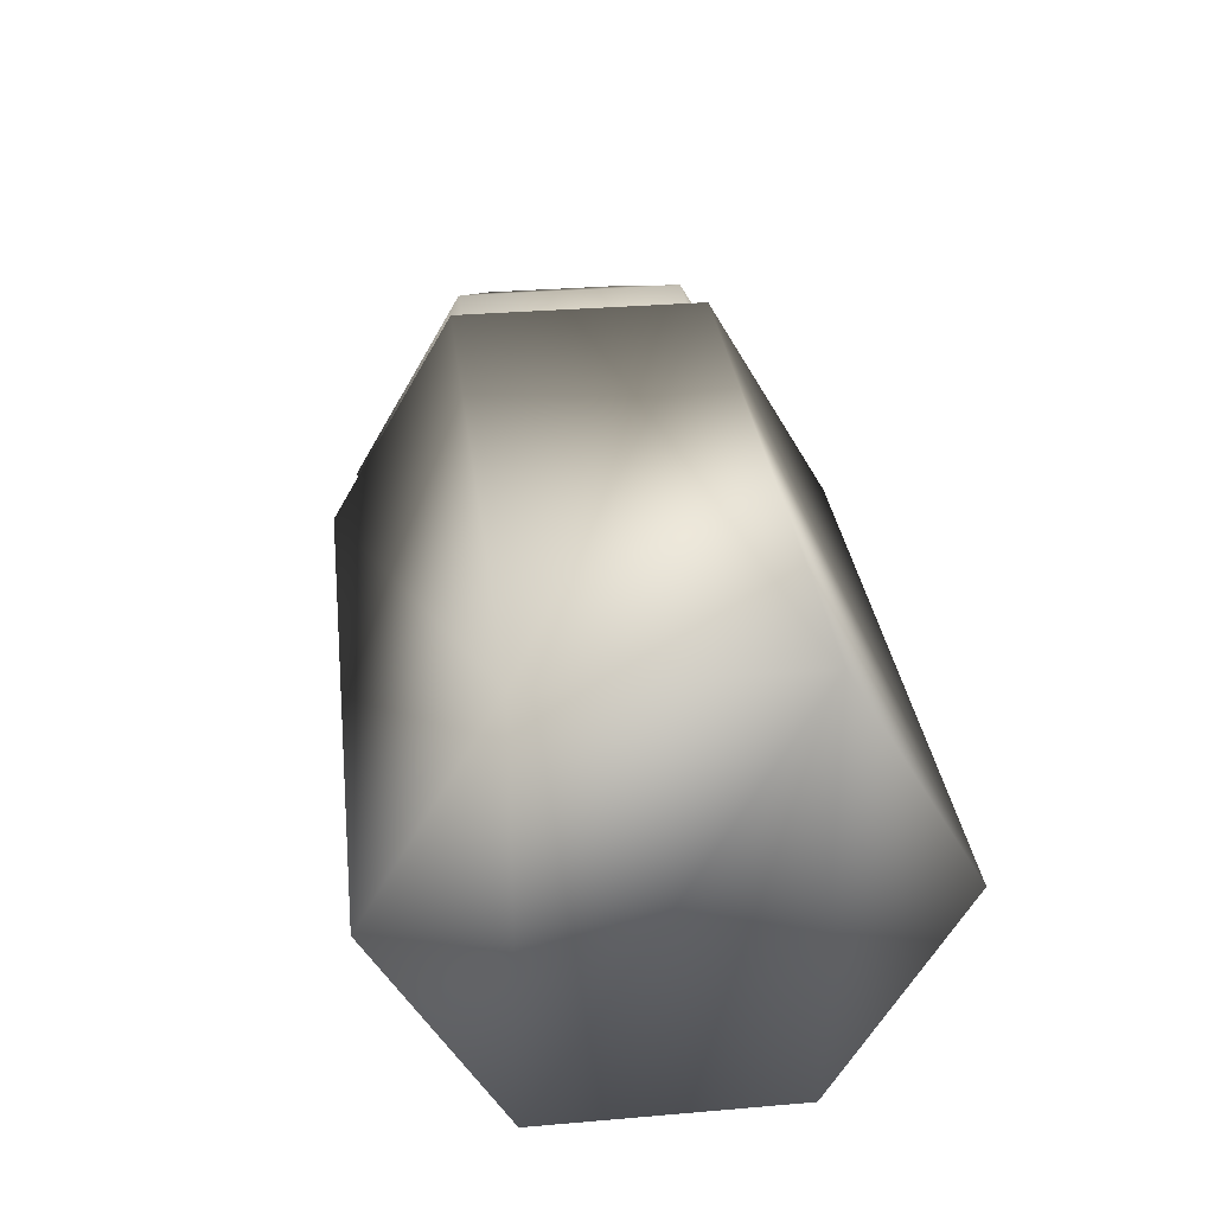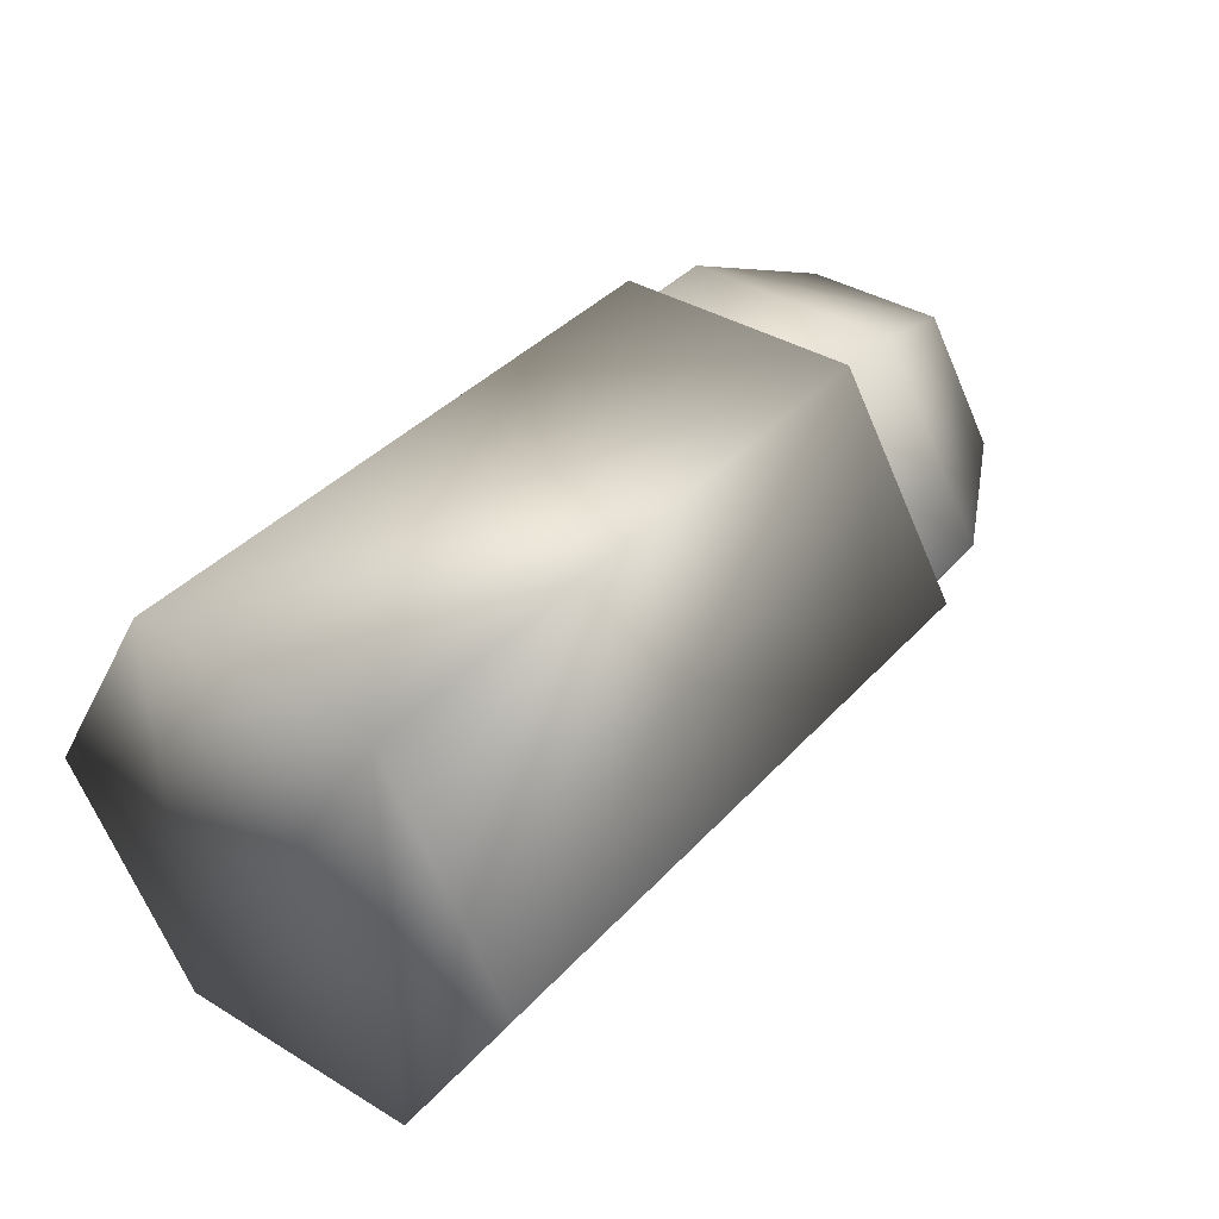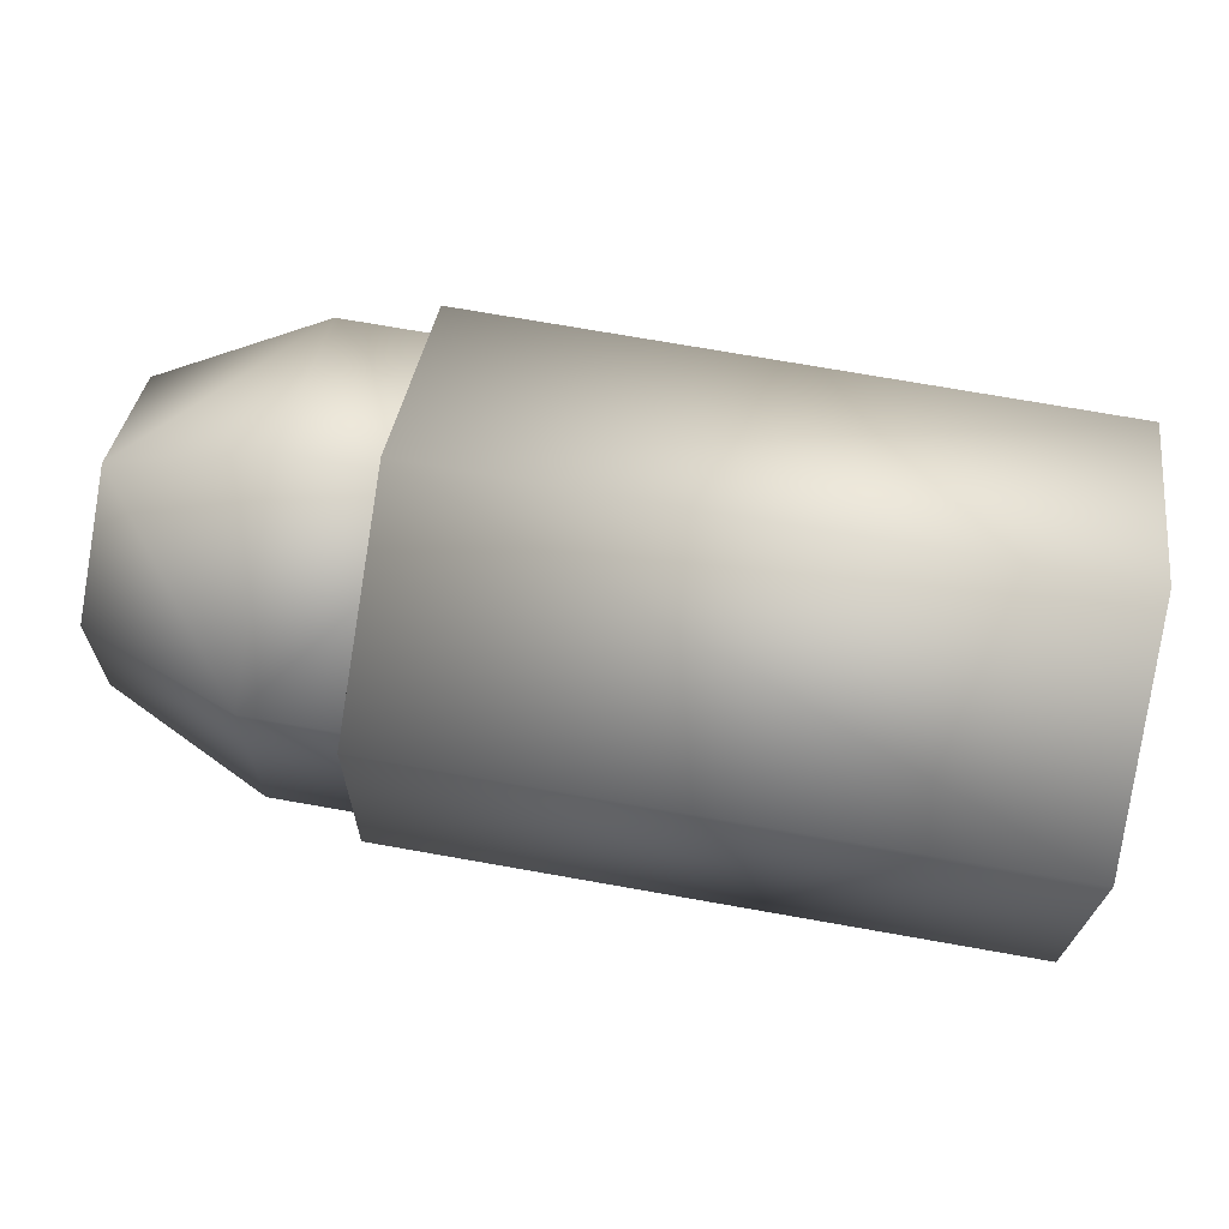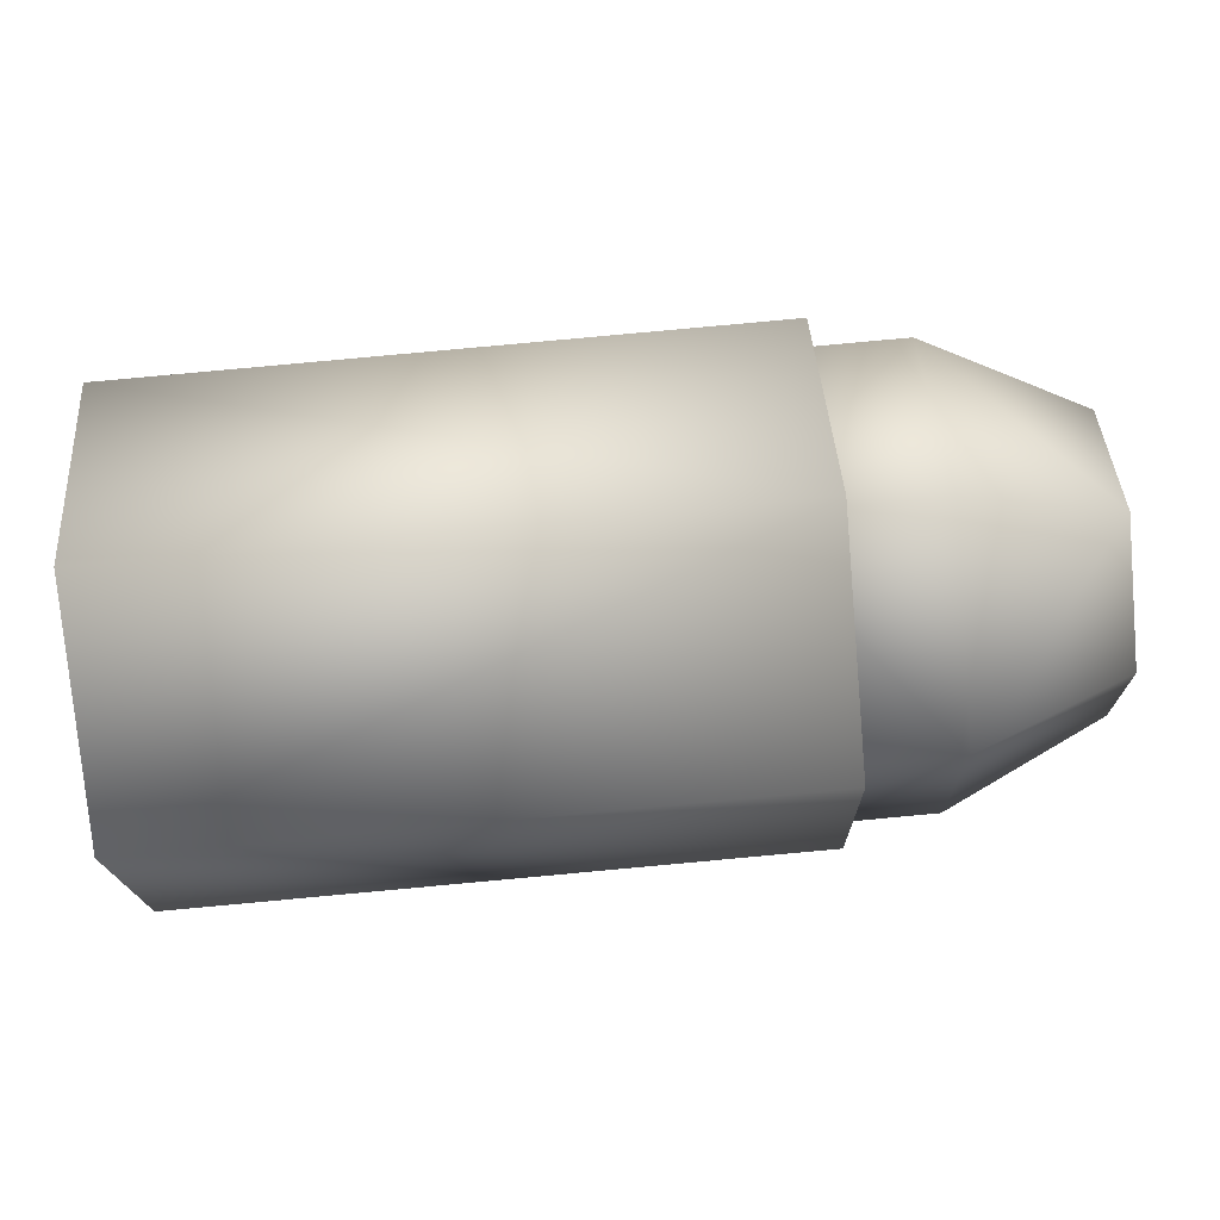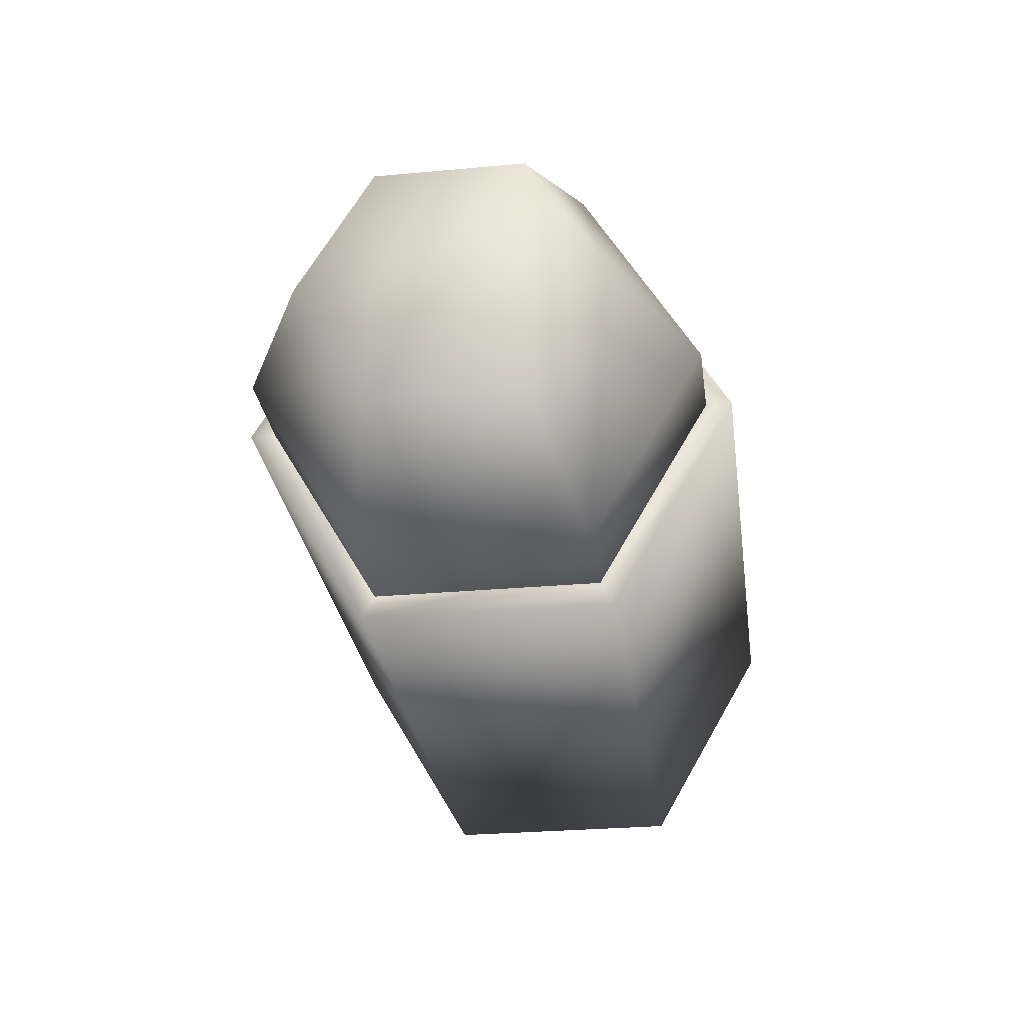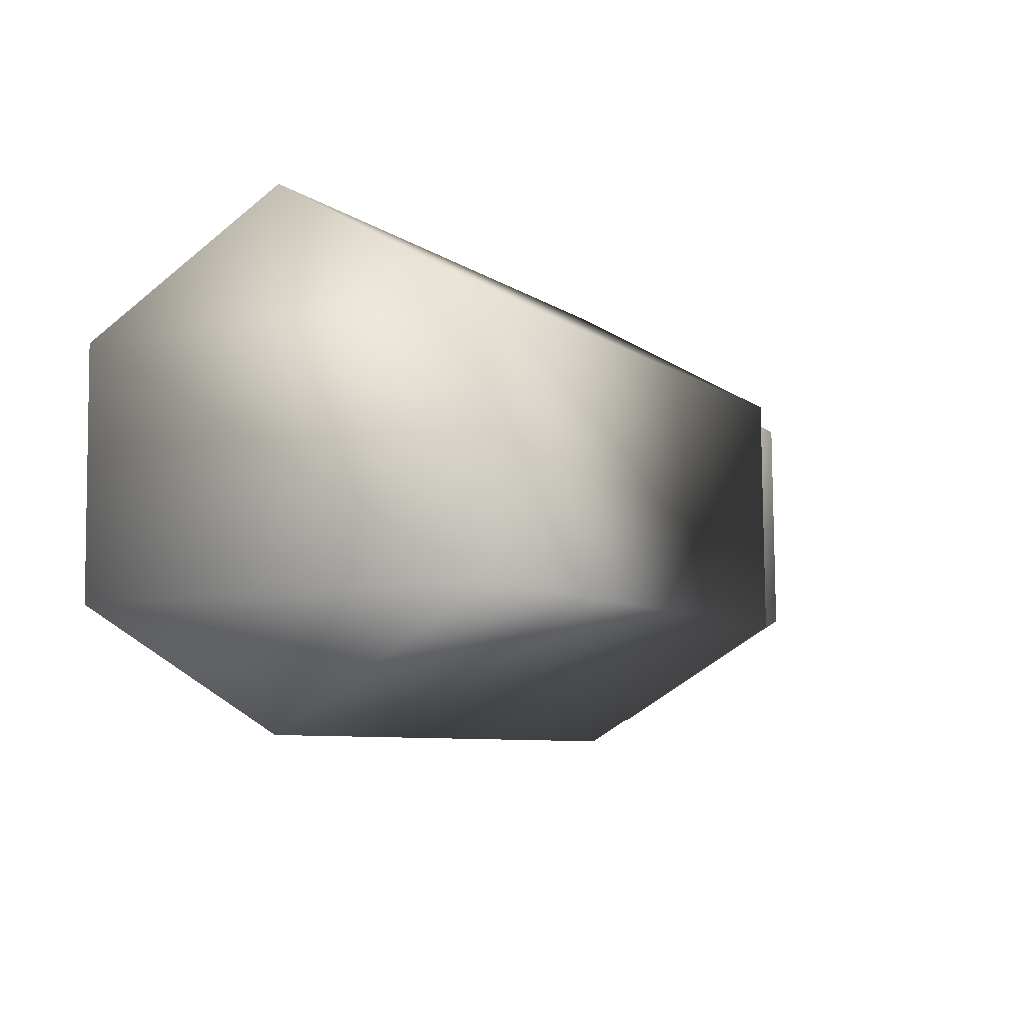
<metadata>
{"format":"obj","ext":"obj","renderer":"f3d","projection":"perspective","resolution":1024,"background":"white","views":[{"elev":31.9,"azim":84.2,"up":"+Y"},{"elev":38.5,"azim":128.2,"up":"+Y"},{"elev":67.4,"azim":9.9,"up":"+Z"},{"elev":72.4,"azim":174.9,"up":"+Z"},{"elev":-28.5,"azim":-81.1,"up":"+Y"},{"elev":-8.3,"azim":117.9,"up":"+Z"}]}
</metadata>
<code>
g Bullet_Bullet_UV Mesh
v -1.168 0.000175 1.002
v 1.42 -0.8659 0.4548
v 1.429 0.000175 0.9548
v 1.42 0.8662 0.4548
v -1.178 0.8662 0.5024
v -1.179 -0.7048 0.4094
v -1.178 -0.8659 0.5024
v -1.196 -0.8659 -0.4974
v 1.392 0.000175 -1.045
v 1.402 -0.8659 -0.545
v -1.202 0.000175 -0.8114
v -1.205 0.000175 -0.9974
v -1.196 0.8662 -0.4974
v 1.402 0.8662 -0.545
v -1.179 0.7051 0.4094
v -1.172 0.000175 0.8163
v 1.218 -0.7048 -0.4486
v -1.194 -0.7048 -0.4045
v 1.24 0.000175 0.7722
v -1.194 0.7051 -0.4045
v 1.218 0.7051 -0.4486
v 1.233 -0.7048 0.3652
v 1.233 0.7051 0.3652
v 1.211 0.000175 -0.8556
v -0.8136 -0.7757 0.4437
v -0.8382 0.000175 -0.8999
v -0.8054 0.000175 0.8915
v -1.555 -0.7757 0.4572
v -0.83 -0.7757 -0.4521
v -0.83 0.776 -0.4521
v -0.8136 0.776 0.4437
v -1.555 0.776 0.4572
v -1.58 0.000175 -0.8864
v -1.547 0.000175 0.9051
v -2.208 -0.4982 -0.2666
v -1.571 -0.7757 -0.4385
v -2.192 0.000175 0.5965
v -1.571 0.776 -0.4385
v -2.208 0.4986 -0.2666
v -2.197 -0.4982 0.3088
v -2.197 0.4986 0.3088
v -2.213 0.000175 -0.5544
f 1 2 3
f 1 4 5
f 1 6 7
f 7 2 1
f 7 6 8
f 8 2 7
f 8 9 10
f 8 11 12
f 12 9 8
f 12 11 13
f 13 9 12
f 13 4 14
f 13 15 5
f 5 4 13
f 5 15 1
f 3 4 1
f 2 4 3
f 10 2 8
f 10 14 2
f 9 14 10
f 14 9 13
f 4 2 14
f 6 1 16
f 6 17 18
f 16 1 15
f 16 19 6
f 15 13 20
f 15 19 16
f 20 13 11
f 20 21 15
f 11 8 18
f 11 21 20
f 18 8 6
f 18 17 11
f 22 6 19
f 22 23 17
f 22 17 6
f 19 15 23
f 19 23 22
f 23 15 21
f 21 11 24
f 21 17 23
f 24 11 17
f 24 17 21
f 25 26 27
f 25 28 29
f 27 30 31
f 27 28 25
f 31 32 27
f 30 27 26
f 30 32 31
f 26 25 29
f 26 33 30
f 29 33 26
f 28 27 34
f 28 35 36
f 34 27 32
f 34 37 28
f 32 30 38
f 32 37 34
f 38 30 33
f 38 39 32
f 33 29 36
f 33 39 38
f 36 29 28
f 36 35 33
f 40 28 37
f 40 41 35
f 40 35 28
f 37 32 41
f 37 41 40
f 41 32 39
f 39 33 42
f 39 35 41
f 42 33 35
f 42 35 39

</code>
